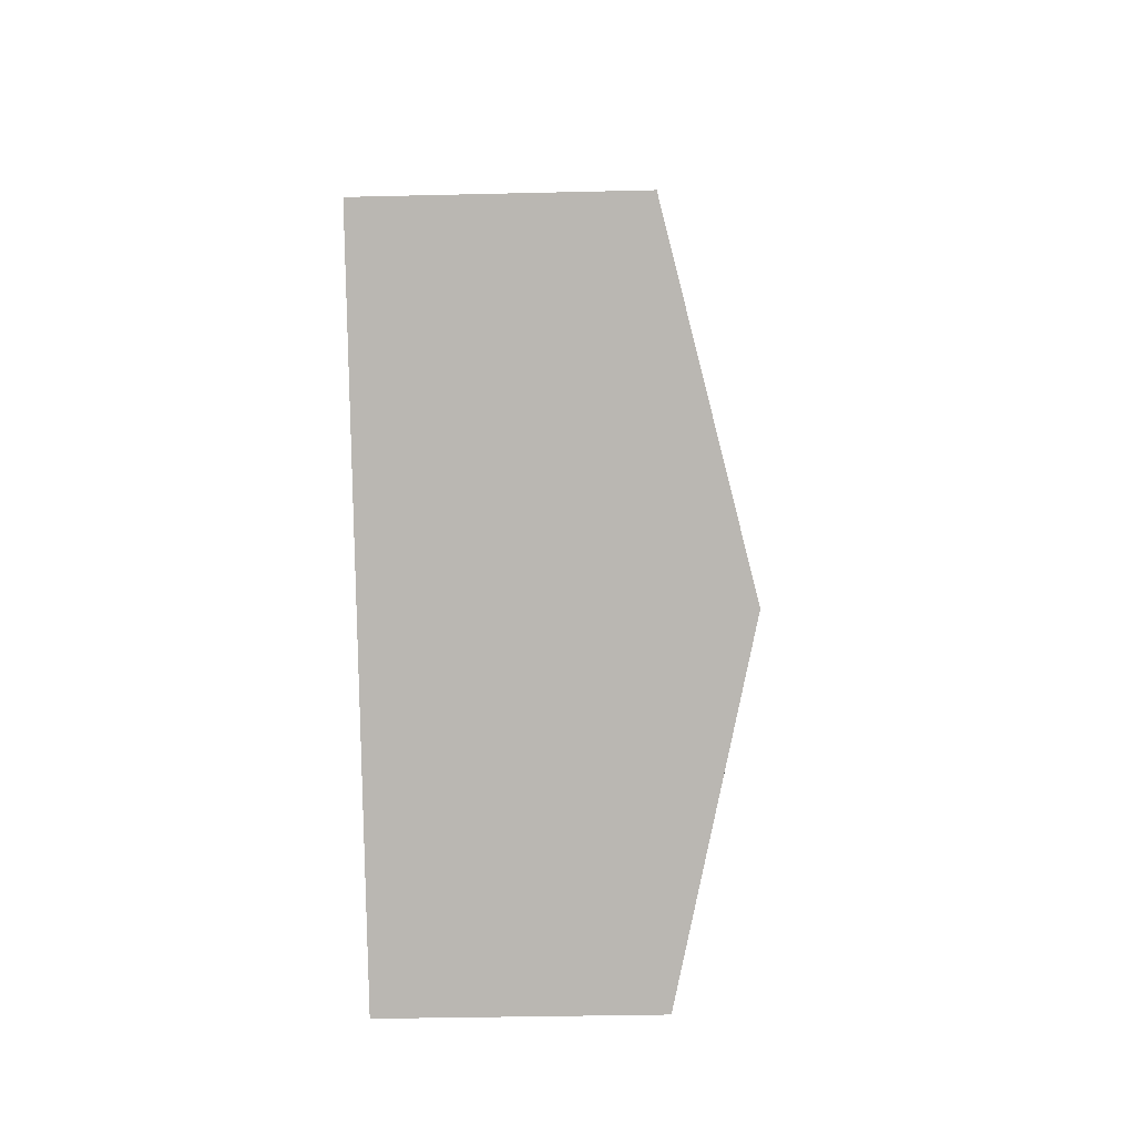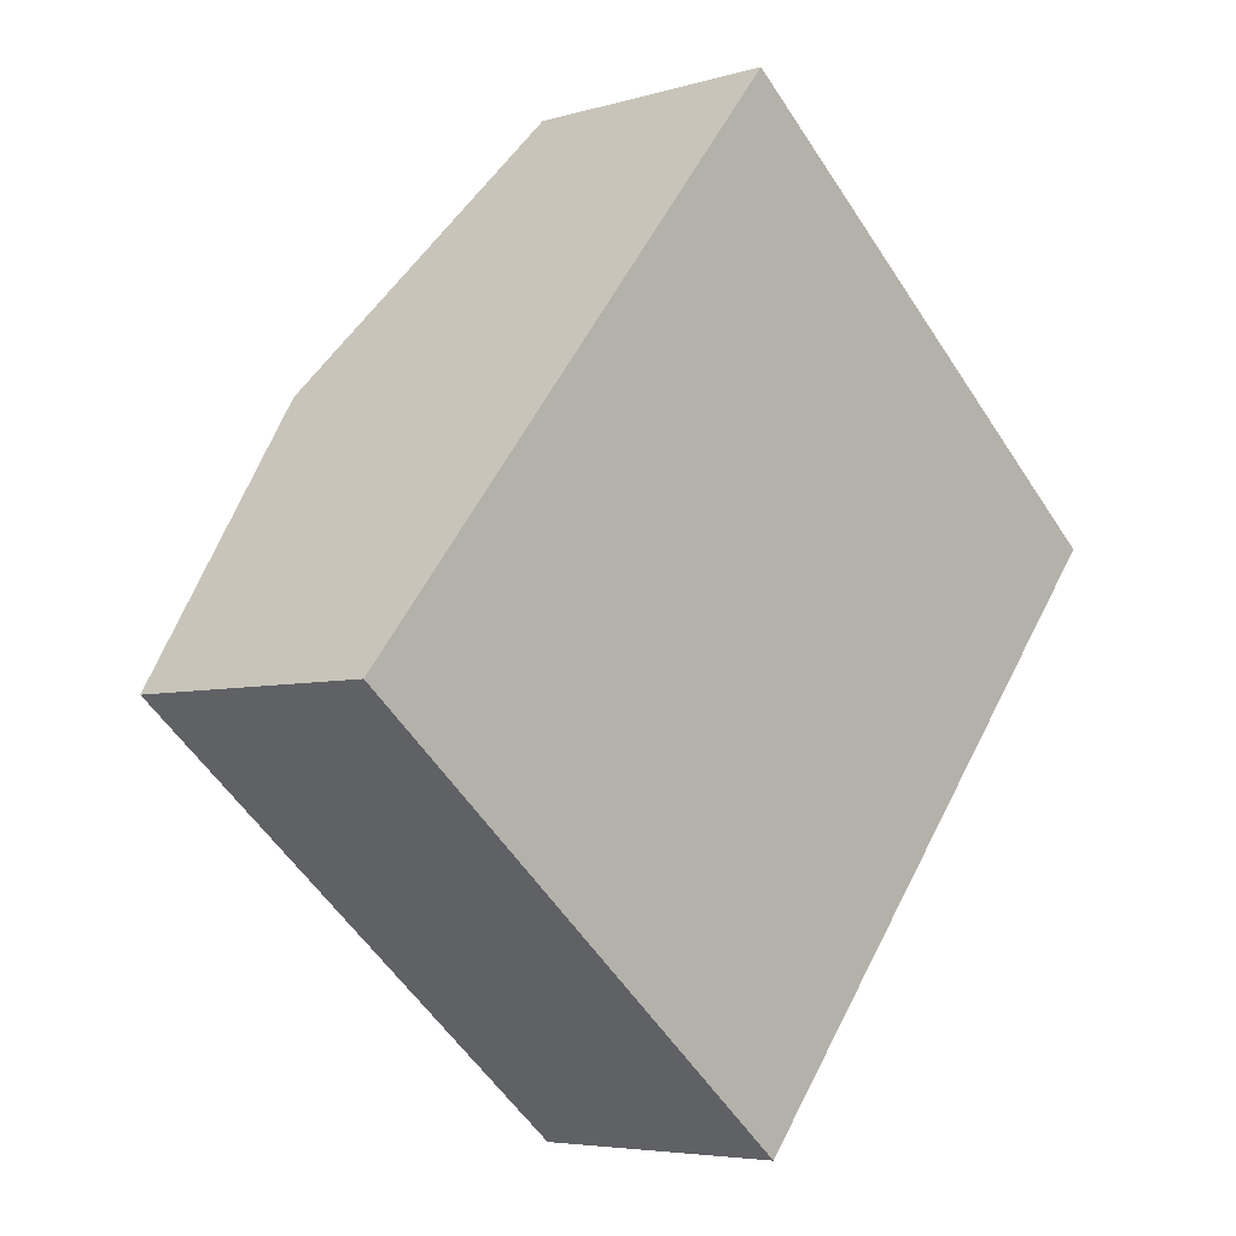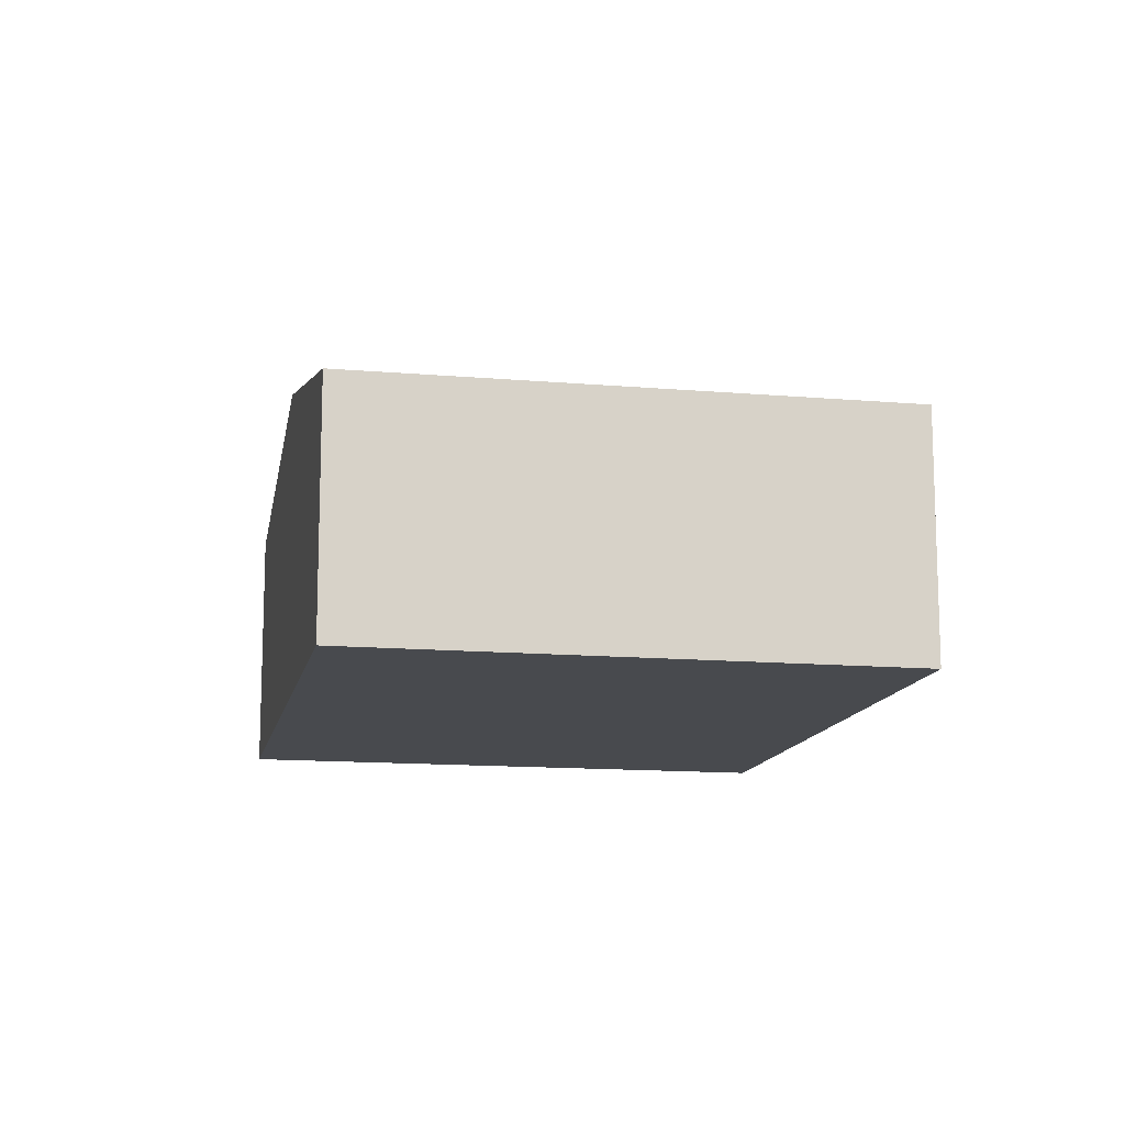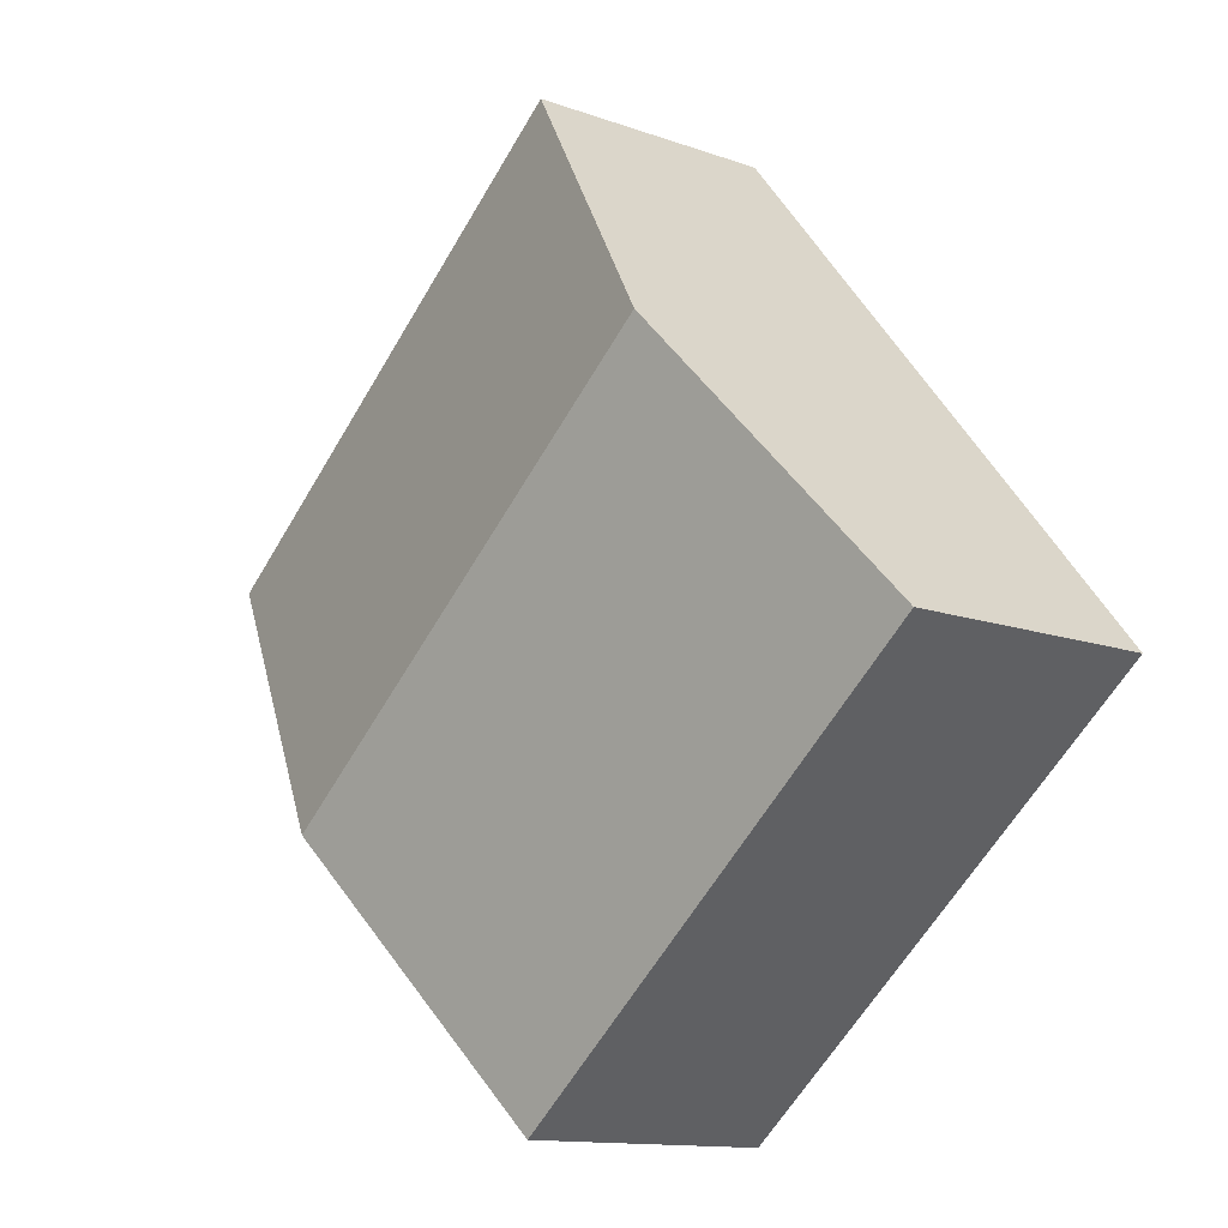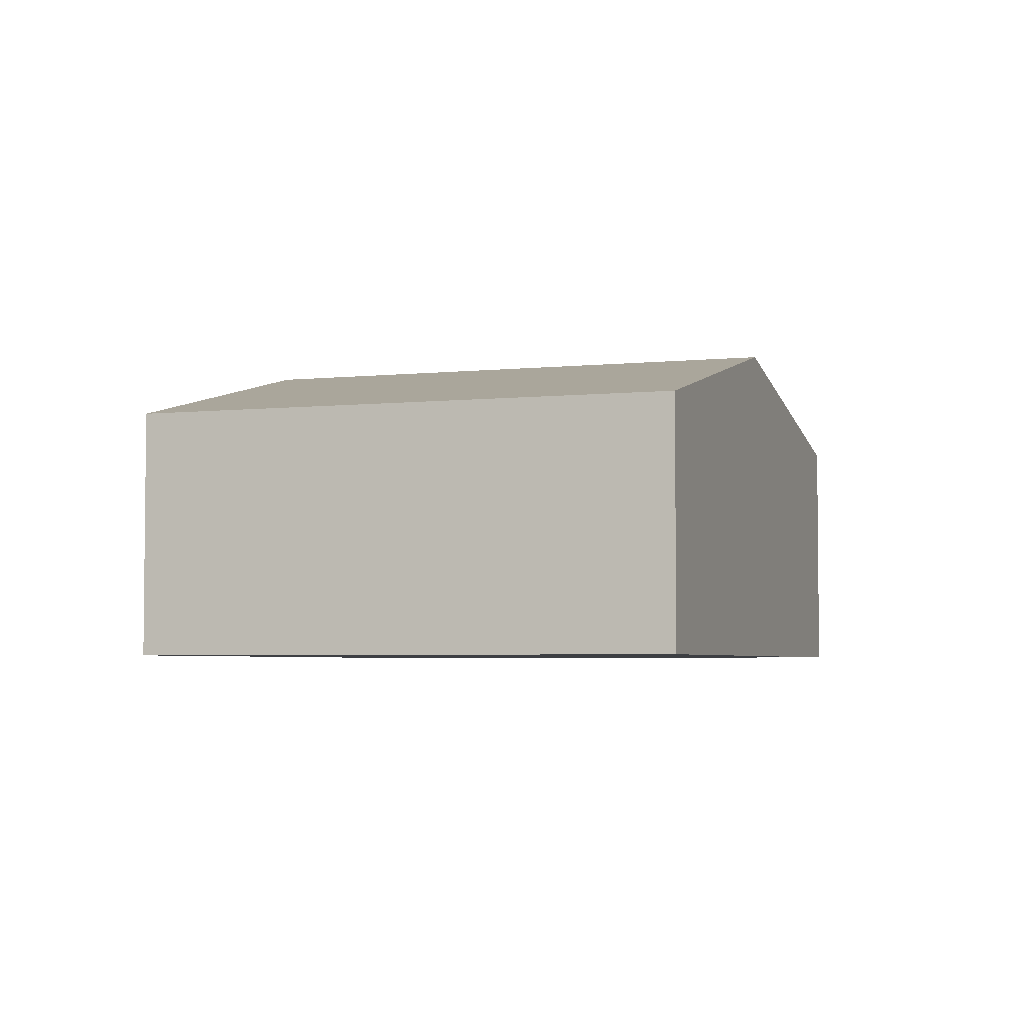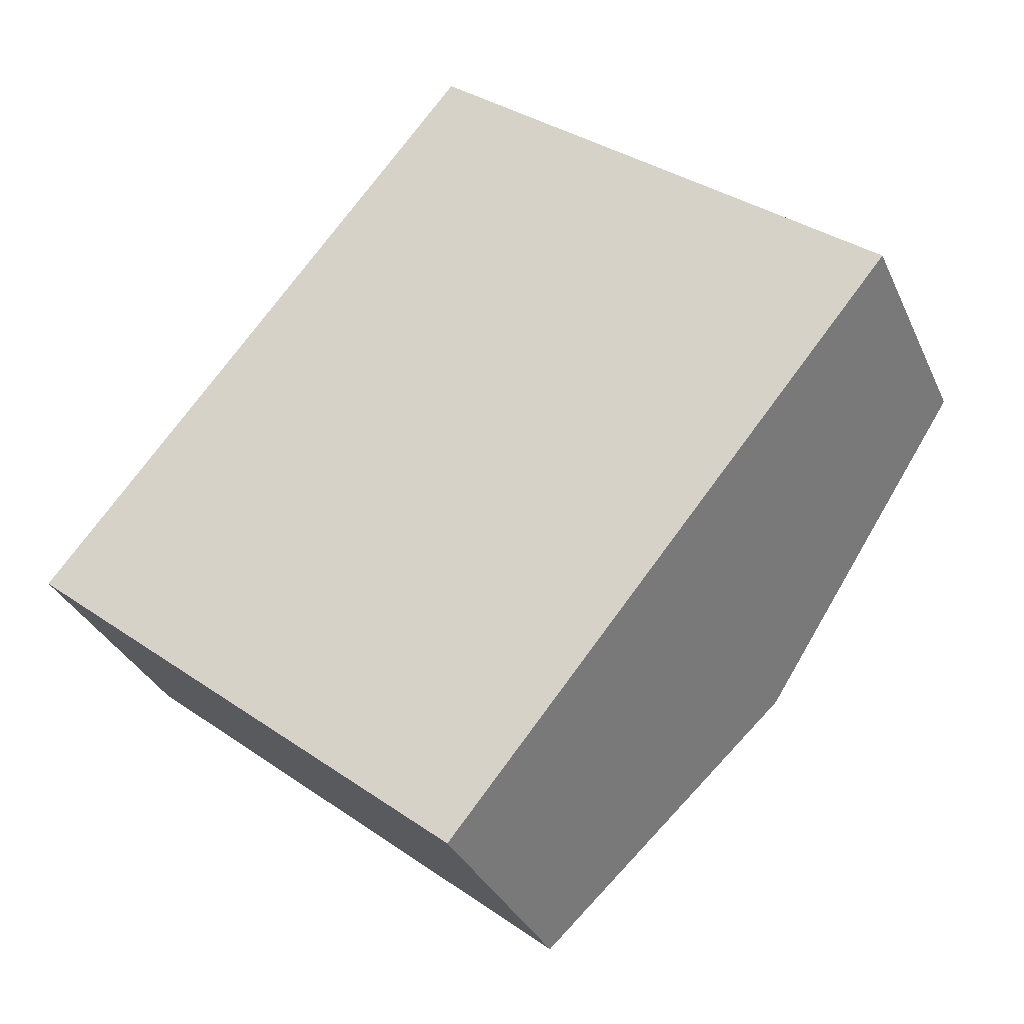
<metadata>
{"format":"obj","ext":"obj","renderer":"f3d","projection":"perspective","resolution":1024,"background":"white","views":[{"elev":-32.0,"azim":92.0,"up":"+Z"},{"elev":-5.2,"azim":-46.9,"up":"+Z"},{"elev":-13.2,"azim":-151.8,"up":"+Y"},{"elev":-12.6,"azim":-130.1,"up":"+Z"},{"elev":-4.1,"azim":58.8,"up":"+Y"},{"elev":-32.9,"azim":21.5,"up":"+Z"}]}
</metadata>
<code>
v  4.925 2.813 -4.043
v  2.411 3.689 2.936
v  7.336 3.689 -1.107
v  0 2.813 1.722e-16
v  9.747 2.813 1.83
v  4.822 2.813 5.873
v  4.925 2.476e-16 -4.043
v  7.336 6.778e-17 -1.107
v  9.747 -1.121e-16 1.83
v  0 0 0
v  2.411 -1.798e-16 2.936
v  4.822 -3.596e-16 5.873
g defaultobject
f 1 2 3
f 2 1 4
f 2 5 3
f 5 2 6
f 3 7 1
f 7 3 8
f 8 3 5
f 8 5 9
f 7 4 1
f 4 7 10
f 10 2 4
f 2 10 11
f 2 11 6
f 6 11 12
f 12 5 6
f 5 12 9
f 8 10 7
f 10 8 9
f 10 9 11
f 11 9 12

</code>
